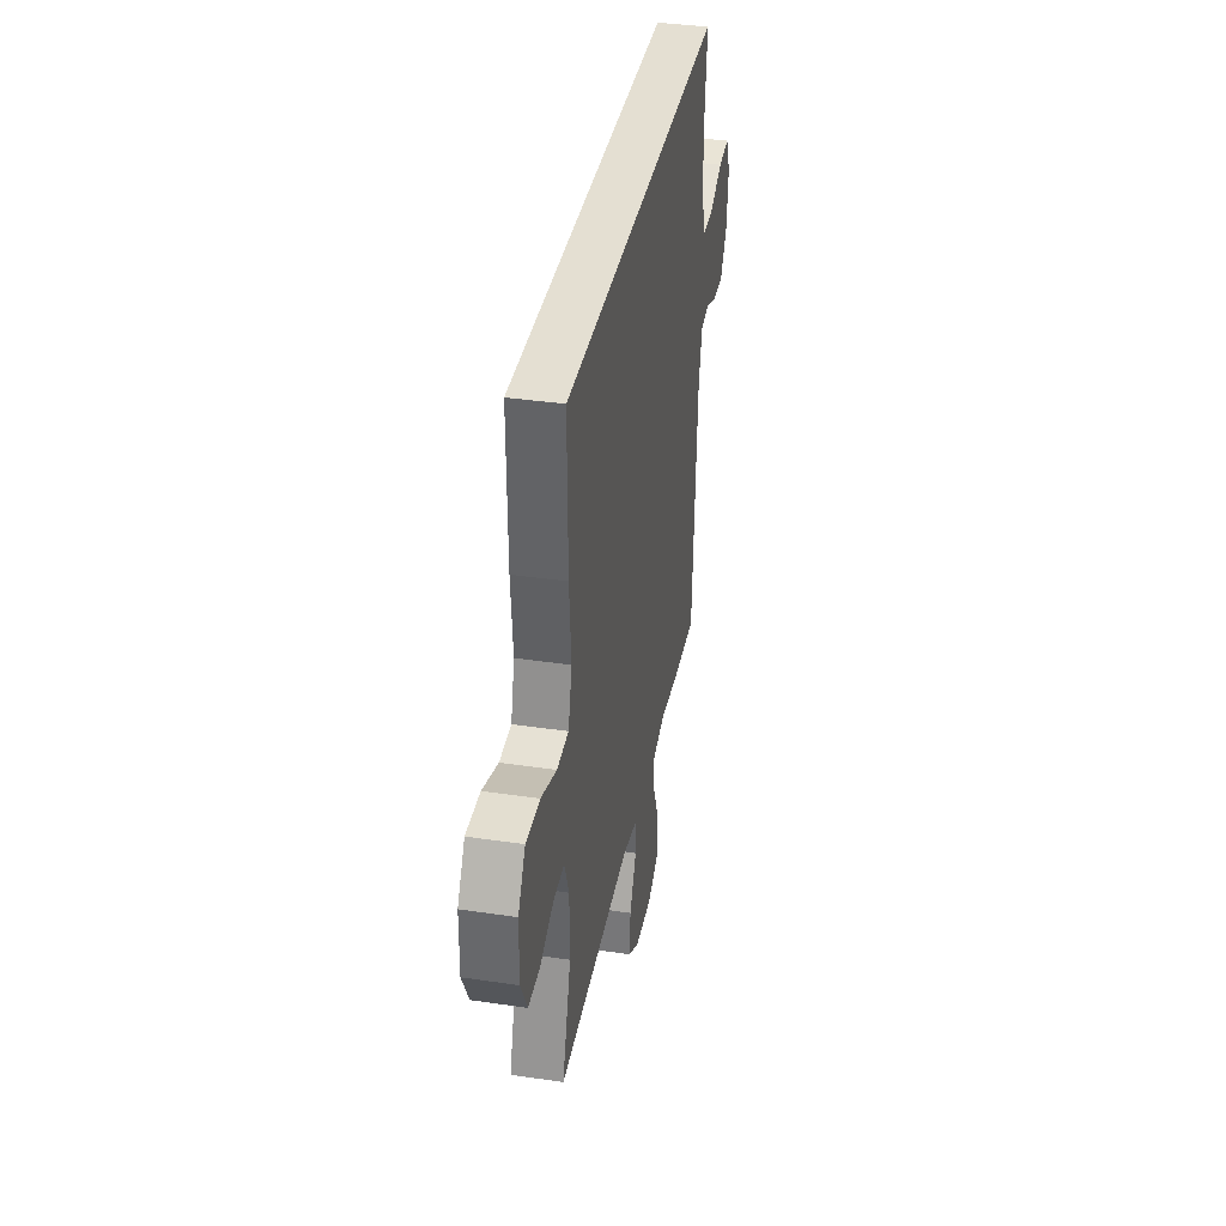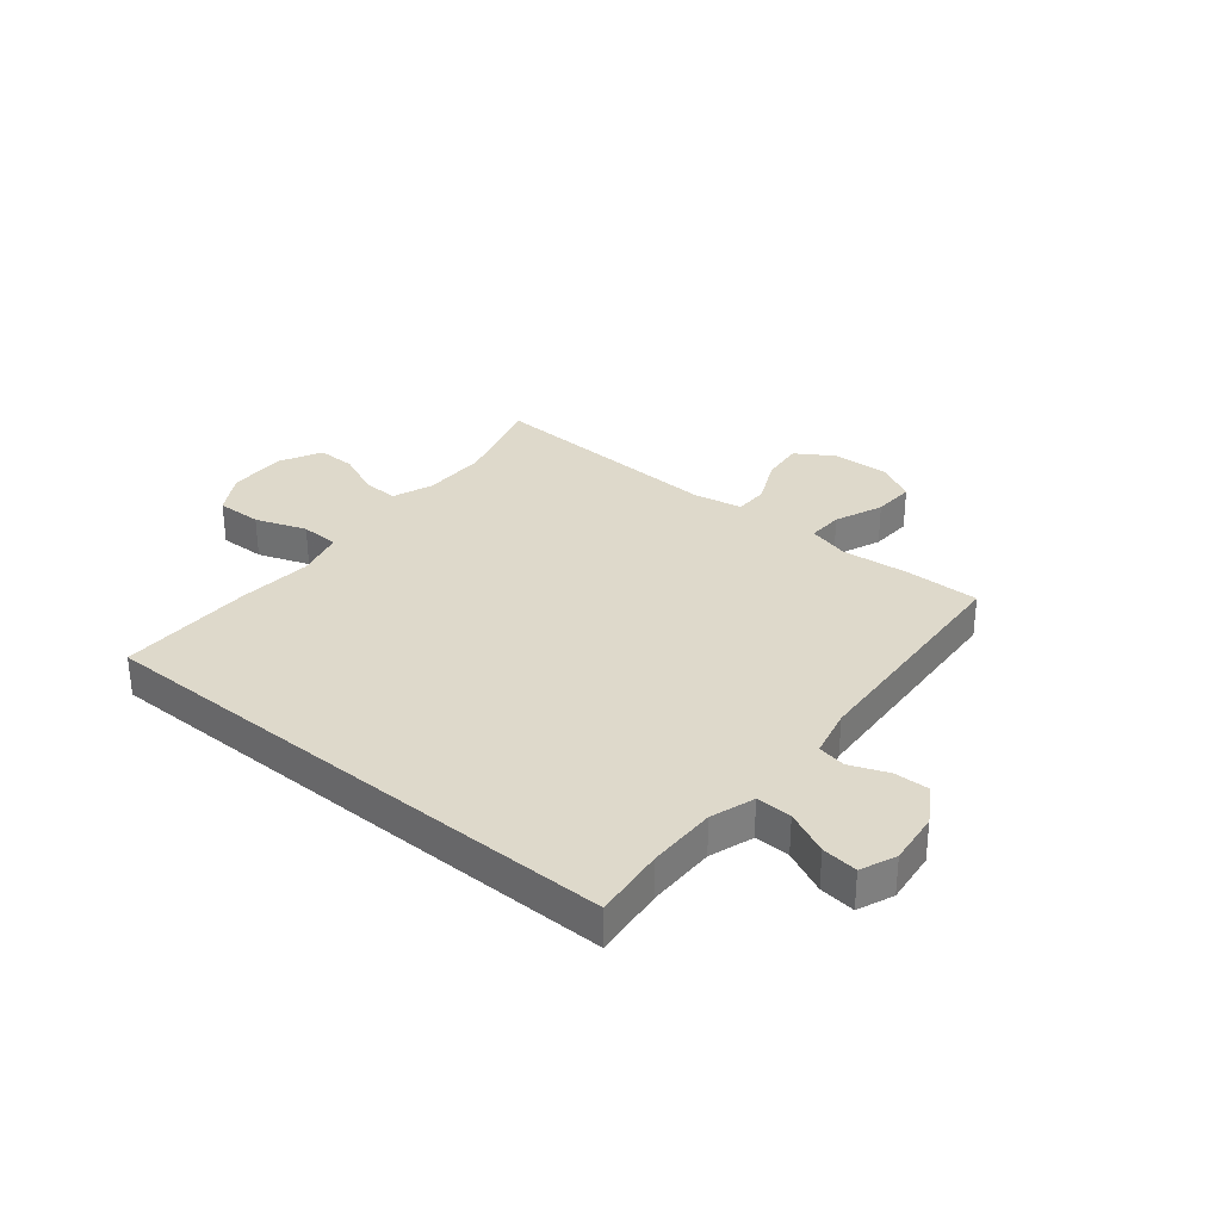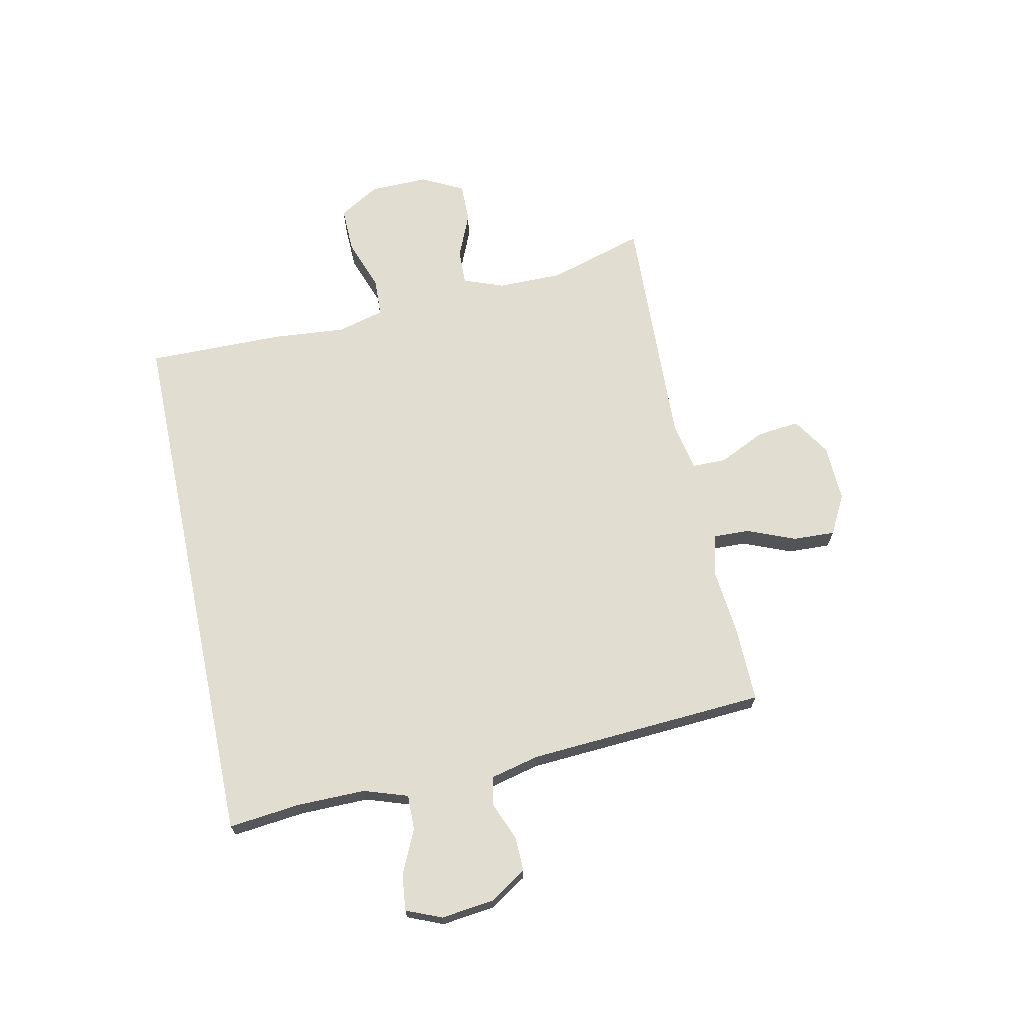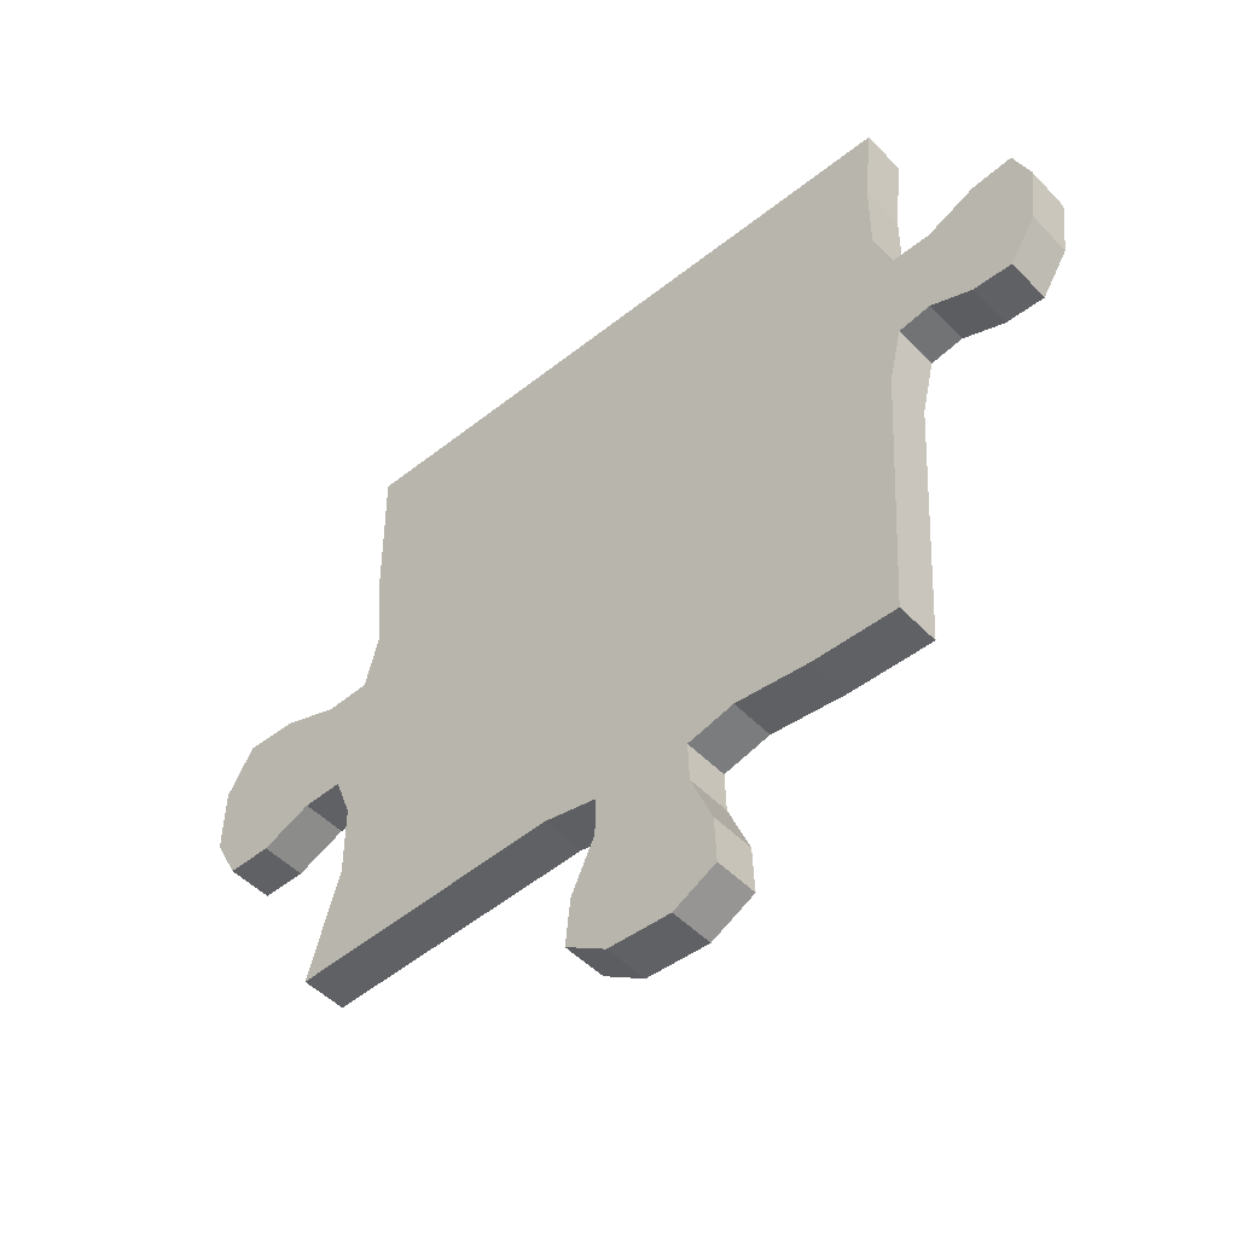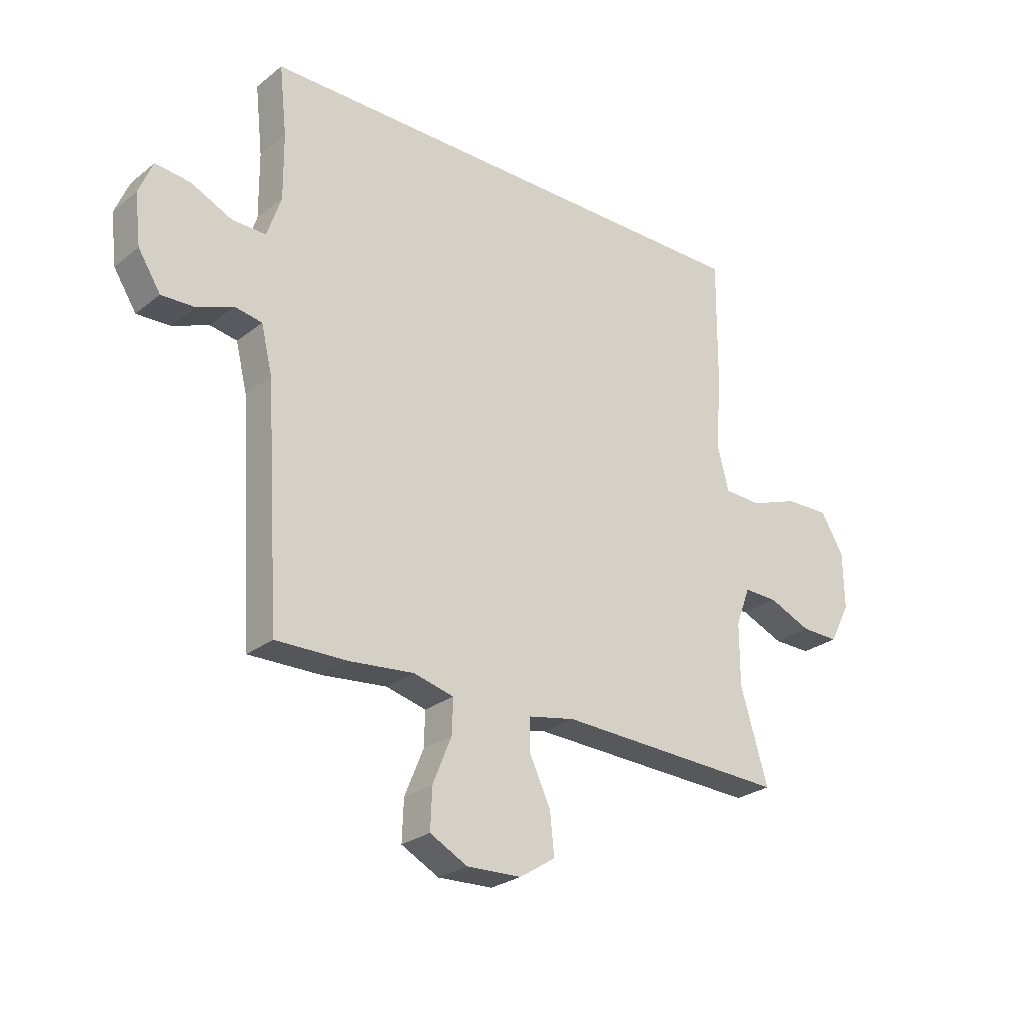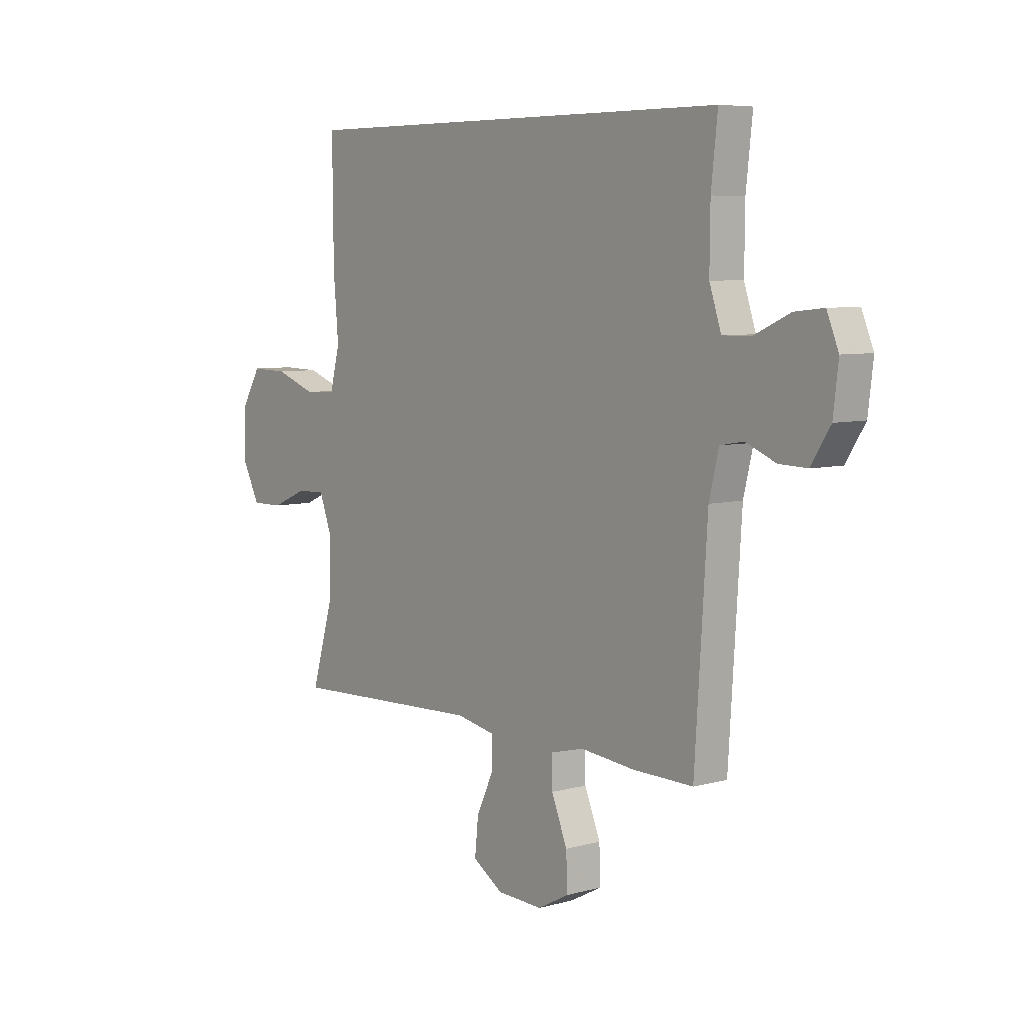
<metadata>
{"format":"obj","ext":"obj","renderer":"f3d","projection":"perspective","resolution":1024,"background":"white","views":[{"elev":37.1,"azim":-79.2,"up":"+Z"},{"elev":31.7,"azim":39.6,"up":"+Y"},{"elev":68.5,"azim":78.1,"up":"+Y"},{"elev":-48.7,"azim":41.5,"up":"+Z"},{"elev":-26.3,"azim":140.8,"up":"+Z"},{"elev":6.6,"azim":51.1,"up":"+Z"}]}
</metadata>
<code>
v -0.5 0.07 -0.5
v -0.449 0.07 -0.329
v -0.449 0.07 -0.213
v -0.476 0.07 -0.141
v -0.539 0.07 -0.143
v -0.619 0.07 -0.177
v -0.689 0.07 -0.178
v -0.727 0.07 -0.104
v -0.725 0.07 0.001
v -0.682 0.07 0.073
v -0.6 0.07 0.071
v -0.509 0.07 0.038
v -0.44 0.07 0.041
v -0.418 0.07 0.125
v -0.429 0.07 0.256
v -0.431 0.07 0.5
v 0.539 0.07 0.5
v 0.525 0.07 0.372
v 0.524 0.07 0.25
v 0.55 0.07 0.172
v 0.613 0.07 0.173
v 0.691 0.07 0.209
v 0.755 0.07 0.216
v 0.781 0.07 0.153
v 0.77 0.07 0.059
v 0.728 0.07 -0.007
v 0.666 0.07 -0.005
v 0.599 0.07 0.022
v 0.548 0.07 0.013
v 0.527 0.07 -0.074
v 0.5 0.07 -0.5
v 0.366 0.07 -0.498
v 0.246 0.07 -0.486
v 0.171 0.07 -0.505
v 0.173 0.07 -0.569
v 0.208 0.07 -0.655
v 0.211 0.07 -0.73
v 0.141 0.07 -0.767
v 0.039 0.07 -0.763
v -0.028 0.07 -0.72
v -0.02 0.07 -0.644
v 0.019 0.07 -0.561
v 0.019 0.07 -0.5
v -0.068 0.07 -0.483
v -0.5 0 -0.5
v -0.449 0 -0.329
v -0.449 0 -0.213
v -0.476 0 -0.141
v -0.539 0 -0.143
v -0.619 0 -0.177
v -0.689 0 -0.178
v -0.727 0 -0.104
v -0.725 0 0.001
v -0.682 0 0.073
v -0.6 0 0.071
v -0.509 0 0.038
v -0.44 0 0.041
v -0.418 0 0.125
v -0.429 0 0.256
v -0.431 0 0.5
v 0.539 0 0.5
v 0.525 0 0.372
v 0.524 0 0.25
v 0.55 0 0.172
v 0.613 0 0.173
v 0.691 0 0.209
v 0.755 0 0.216
v 0.781 0 0.153
v 0.77 0 0.059
v 0.728 0 -0.007
v 0.666 0 -0.005
v 0.599 0 0.022
v 0.548 0 0.013
v 0.527 0 -0.074
v 0.5 0 -0.5
v 0.366 0 -0.498
v 0.246 0 -0.486
v 0.171 0 -0.505
v 0.173 0 -0.569
v 0.208 0 -0.655
v 0.211 0 -0.73
v 0.141 0 -0.767
v 0.039 0 -0.763
v -0.028 0 -0.72
v -0.02 0 -0.644
v 0.019 0 -0.561
v 0.019 0 -0.5
v -0.068 0 -0.483
f 39 40 41 42
f 39 42 43
f 38 39 43
f 35 36 37 38
f 34 35 38 43
f 33 34 43 44
f 30 31 32 33
f 29 30 33 44
f 25 26 27 28
f 25 28 29
f 24 25 29
f 21 22 23 24
f 20 21 24 29
f 19 20 29 44
f 15 16 17 18
f 14 15 18 19
f 13 14 19 44
f 9 10 11 12
f 5 6 7 8
f 4 5 8 9
f 44 1 2
f 44 2 3
f 13 44 3 4
f 4 9 12 13
f 86 85 84 83
f 87 86 83
f 87 83 82
f 82 81 80 79
f 87 82 79 78
f 88 87 78 77
f 77 76 75 74
f 88 77 74 73
f 72 71 70 69
f 73 72 69
f 73 69 68
f 68 67 66 65
f 73 68 65 64
f 88 73 64 63
f 62 61 60 59
f 63 62 59 58
f 88 63 58 57
f 56 55 54 53
f 52 51 50 49
f 53 52 49 48
f 46 45 88
f 47 46 88
f 48 47 88 57
f 57 56 53 48
f 1 45 46 2
f 2 46 47 3
f 3 47 48 4
f 4 48 49 5
f 5 49 50 6
f 6 50 51 7
f 7 51 52 8
f 8 52 53 9
f 9 53 54 10
f 10 54 55 11
f 11 55 56 12
f 12 56 57 13
f 13 57 58 14
f 14 58 59 15
f 15 59 60 16
f 16 60 61 17
f 17 61 62 18
f 18 62 63 19
f 19 63 64 20
f 20 64 65 21
f 21 65 66 22
f 22 66 67 23
f 23 67 68 24
f 24 68 69 25
f 25 69 70 26
f 26 70 71 27
f 27 71 72 28
f 28 72 73 29
f 29 73 74 30
f 30 74 75 31
f 31 75 76 32
f 32 76 77 33
f 33 77 78 34
f 34 78 79 35
f 35 79 80 36
f 36 80 81 37
f 37 81 82 38
f 38 82 83 39
f 39 83 84 40
f 40 84 85 41
f 41 85 86 42
f 42 86 87 43
f 43 87 88 44
f 44 88 45 1

</code>
